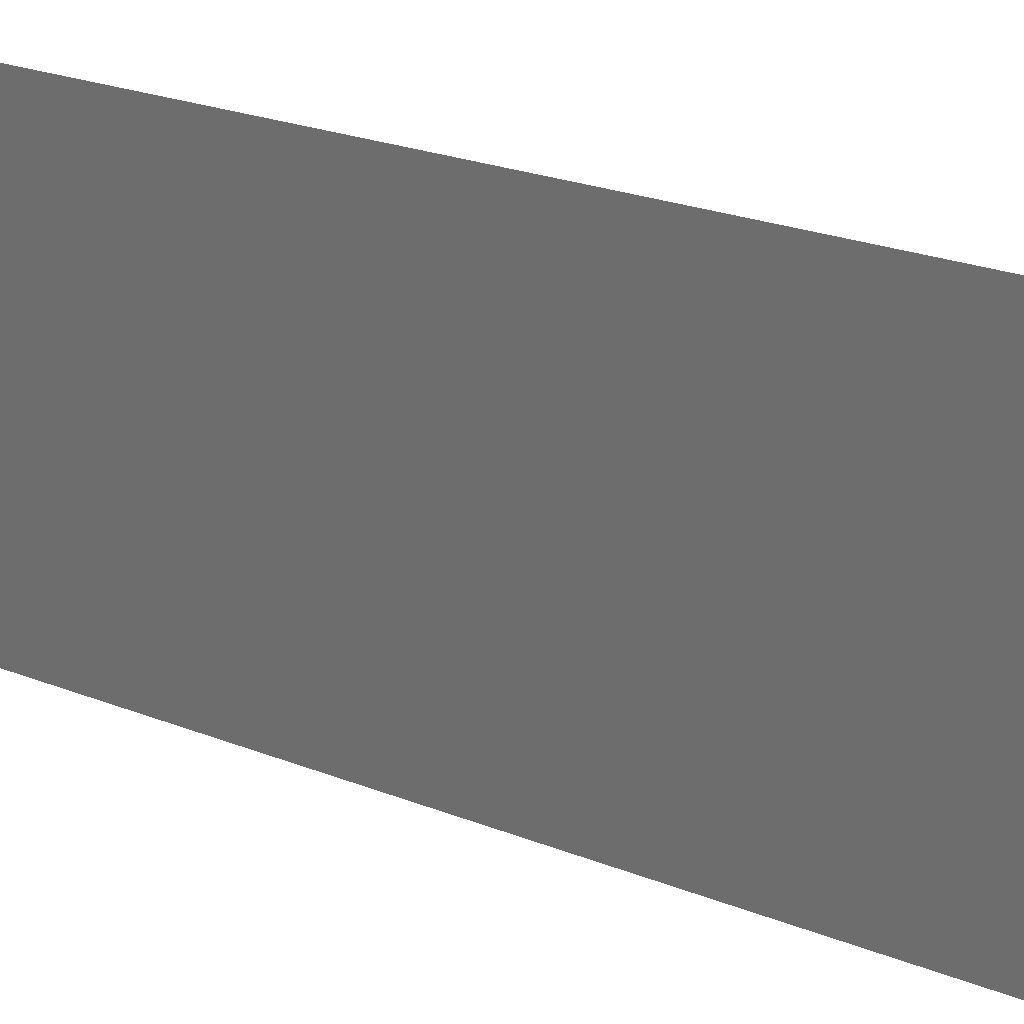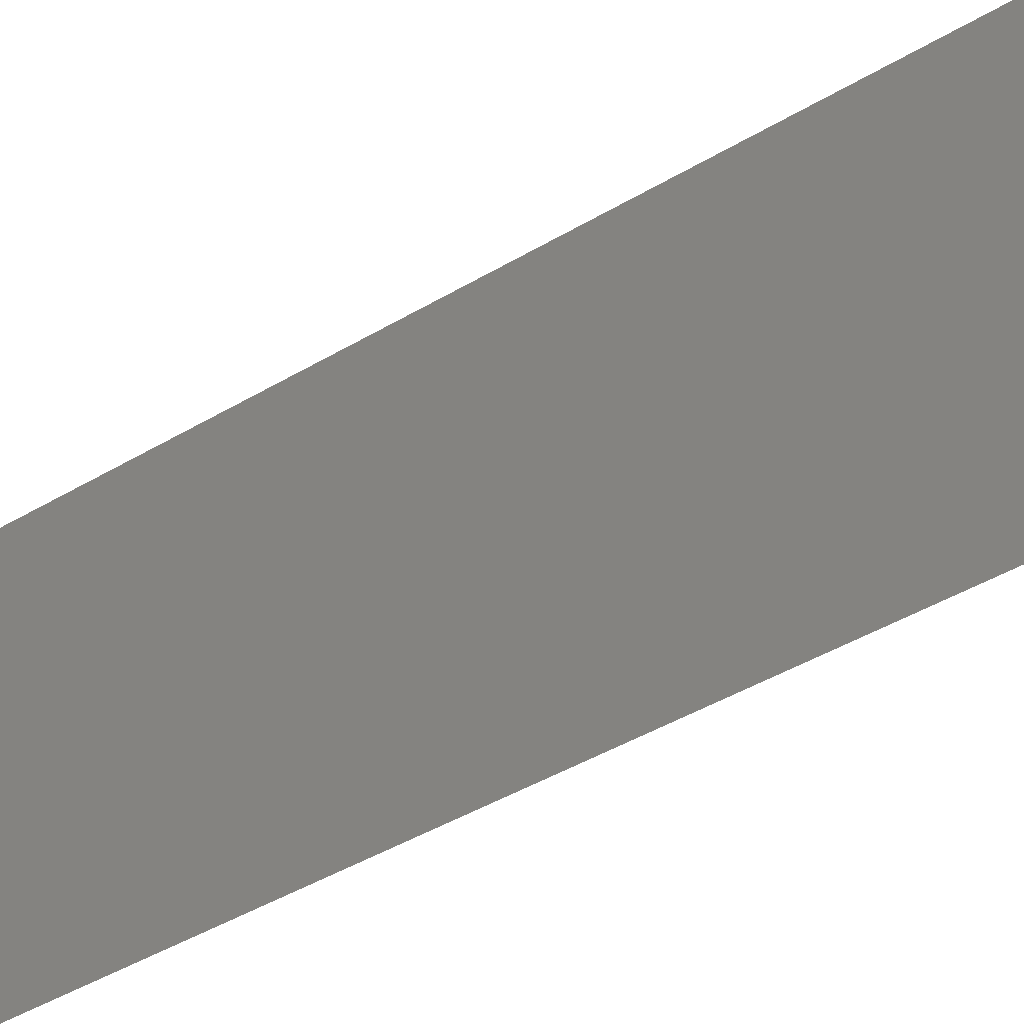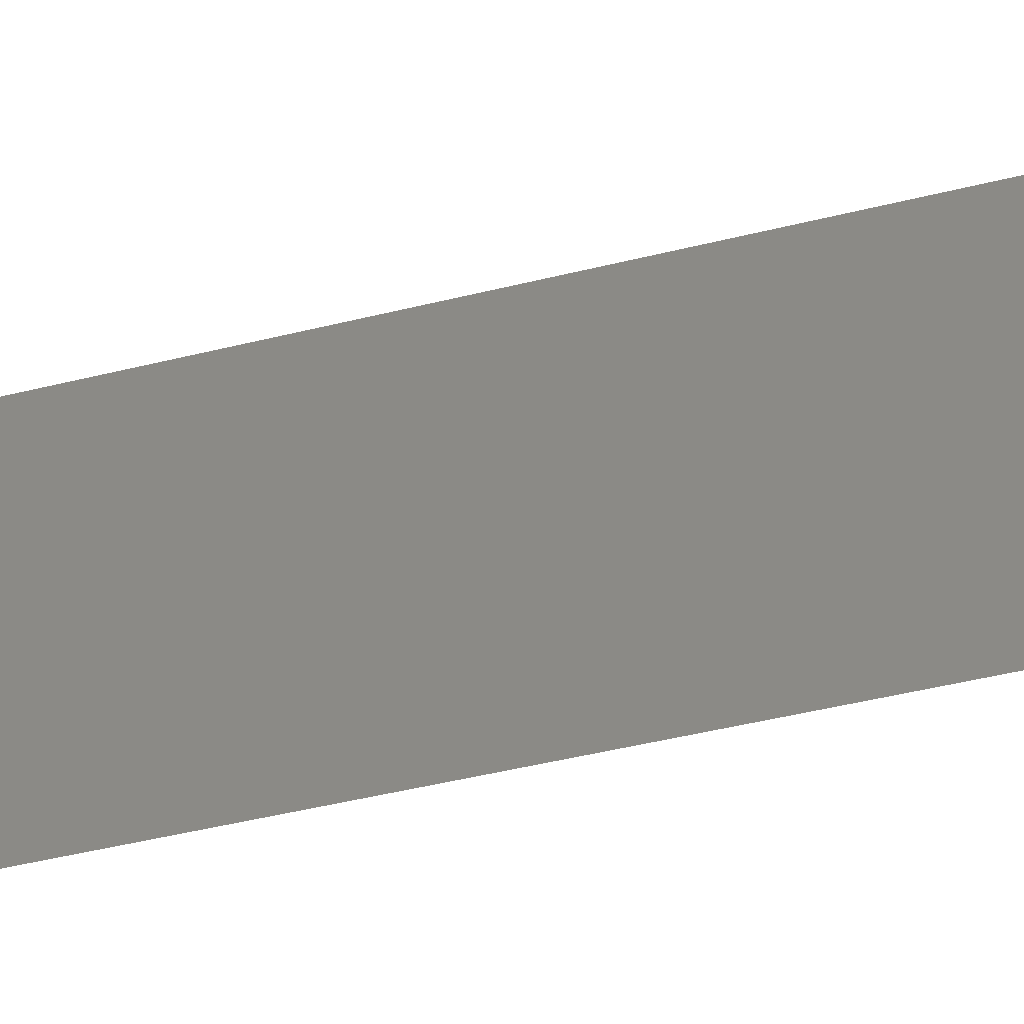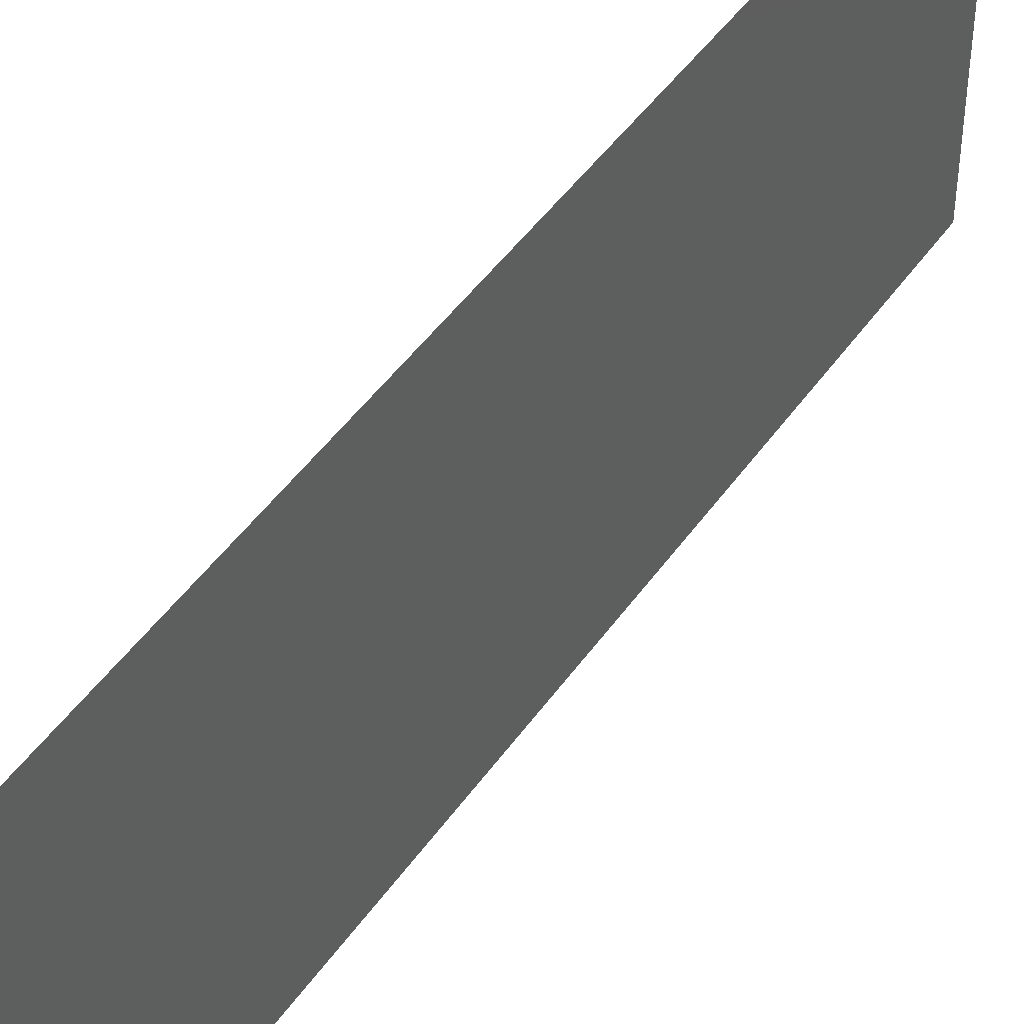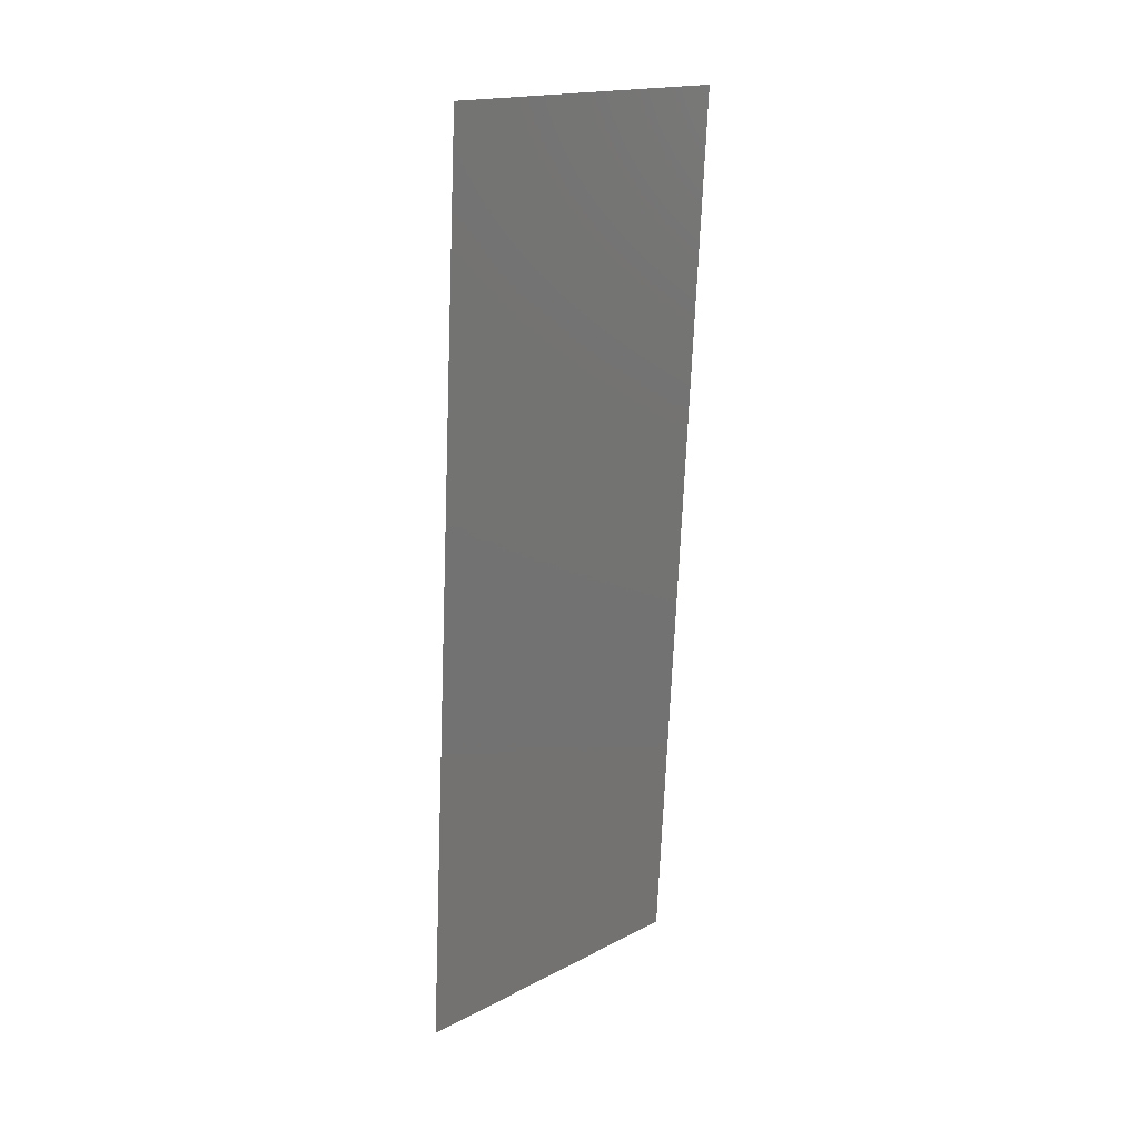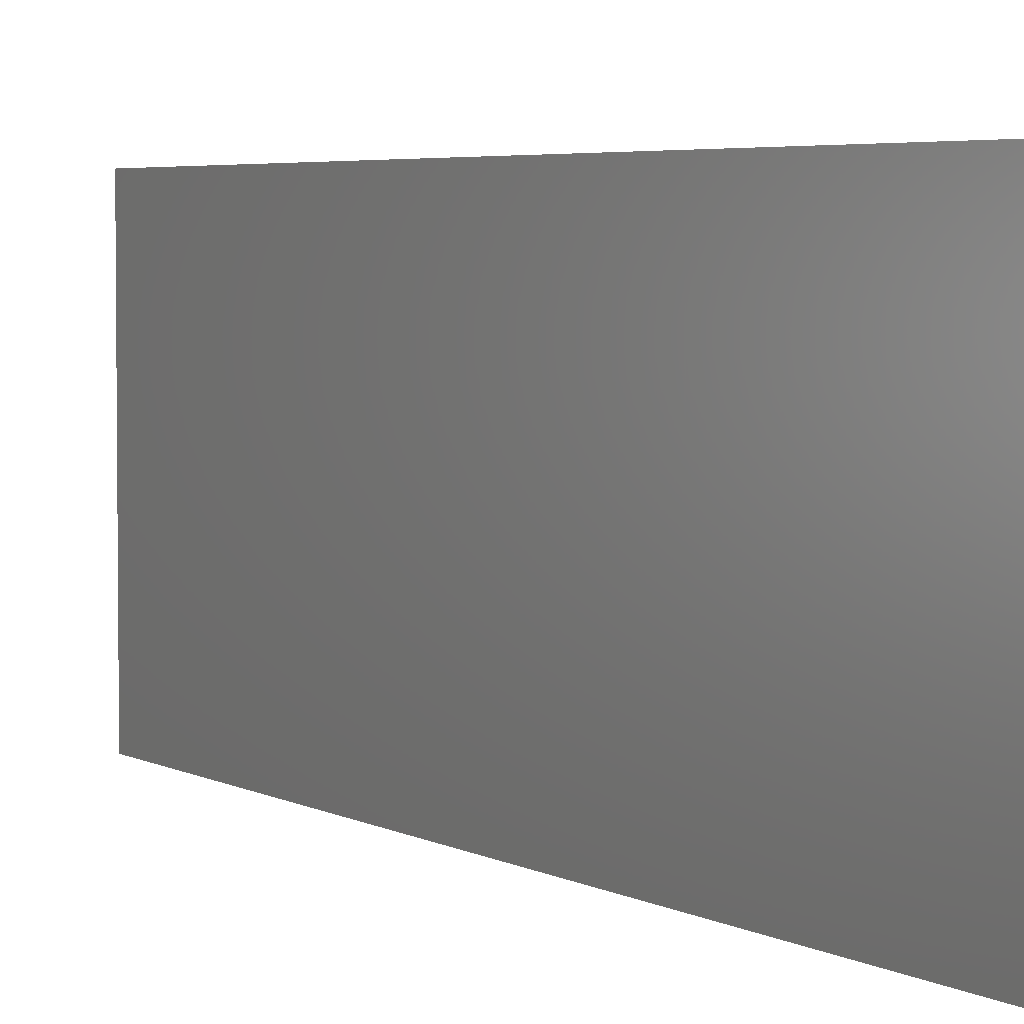
<metadata>
{"format":"stl","ext":"stl","renderer":"f3d","projection":"perspective","resolution":1024,"background":"white","views":[{"elev":20.7,"azim":-56.1,"up":"+Z"},{"elev":-41.6,"azim":-57.0,"up":"+Z"},{"elev":-47.3,"azim":102.4,"up":"+Z"},{"elev":46.1,"azim":-150.5,"up":"+Z"},{"elev":17.5,"azim":44.5,"up":"+Y"},{"elev":4.0,"azim":147.6,"up":"+Z"}]}
</metadata>
<code>
# stl→obj: 20 verts, 24 faces
v 0.01052 0.0442 0.02
v 0.01067 0.04692 0.008115
v 0.01115 0.05525 0.02
v 0.009259 0.0221 0.02
v 0.009574 0.02763 0.009865
v 0.009888 0.03315 0.02
v 0.009259 0.0221 0
v 0.008877 0.0154 0.01043
v 0.008629 0.01105 0
v 0.01052 0.0442 0
v 0.01018 0.03821 0.009663
v 0.009888 0.03315 0
v 0.008 0 0
v 0.008418 0.007345 0.007592
v 0.008 0 0.01
v 0.01115 0.05525 0.01
v 0.01115 0.05525 0
v 0.008629 0.01105 0.02
v 0.00834 0.005961 0.01449
v 0.008 0 0.02
f 1 2 3
f 4 5 6
f 7 8 9
f 10 11 12
f 5 11 6
f 5 8 7
f 4 8 5
f 12 11 5
f 13 14 15
f 16 2 17
f 9 14 13
f 17 2 10
f 6 11 1
f 12 5 7
f 18 8 4
f 11 2 1
f 18 19 8
f 8 19 14
f 8 14 9
f 10 2 11
f 20 19 18
f 15 19 20
f 14 19 15
f 3 2 16

</code>
